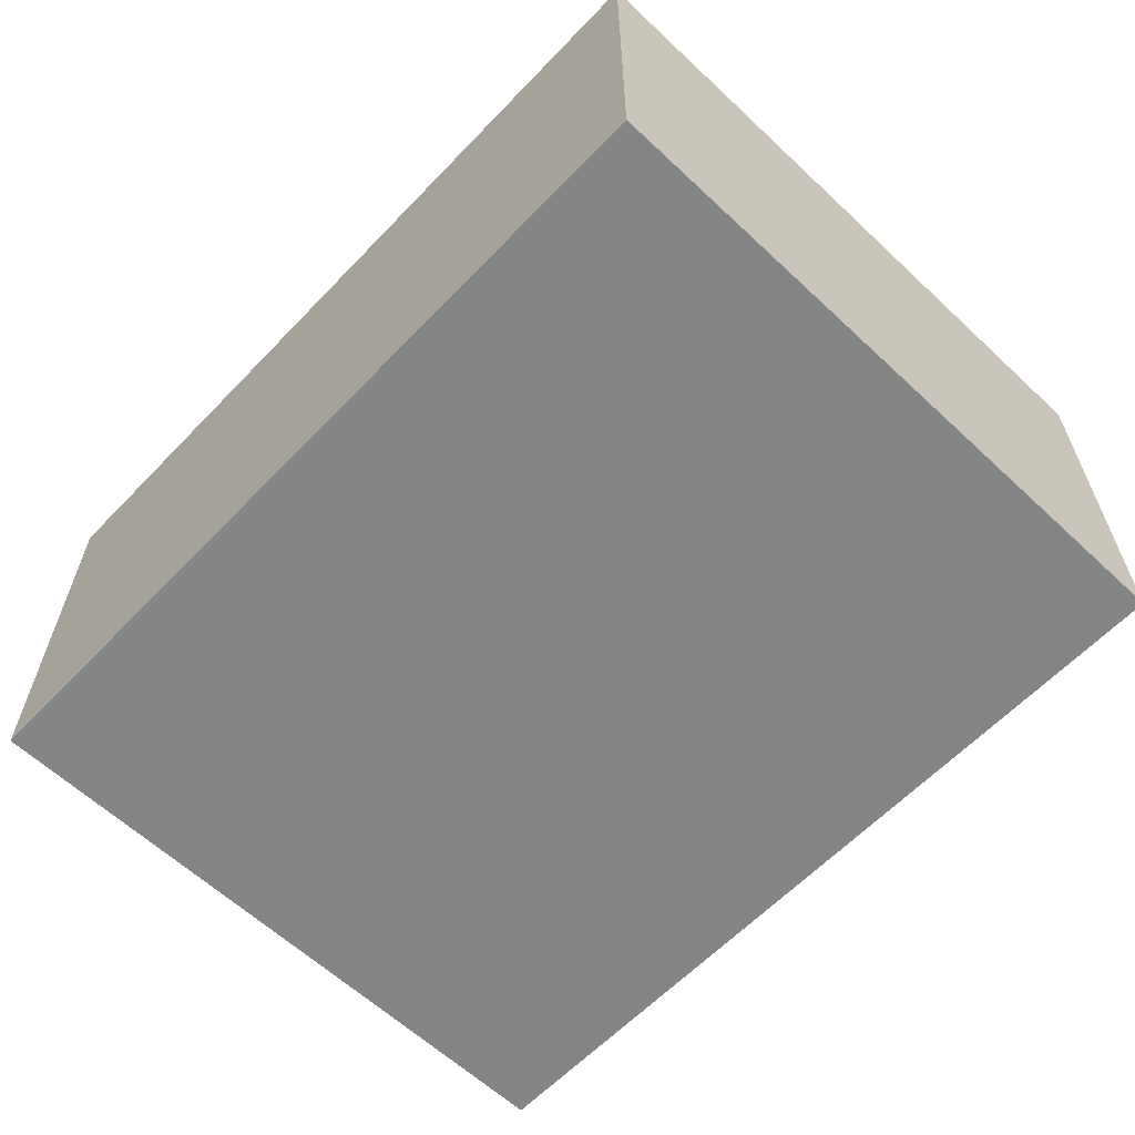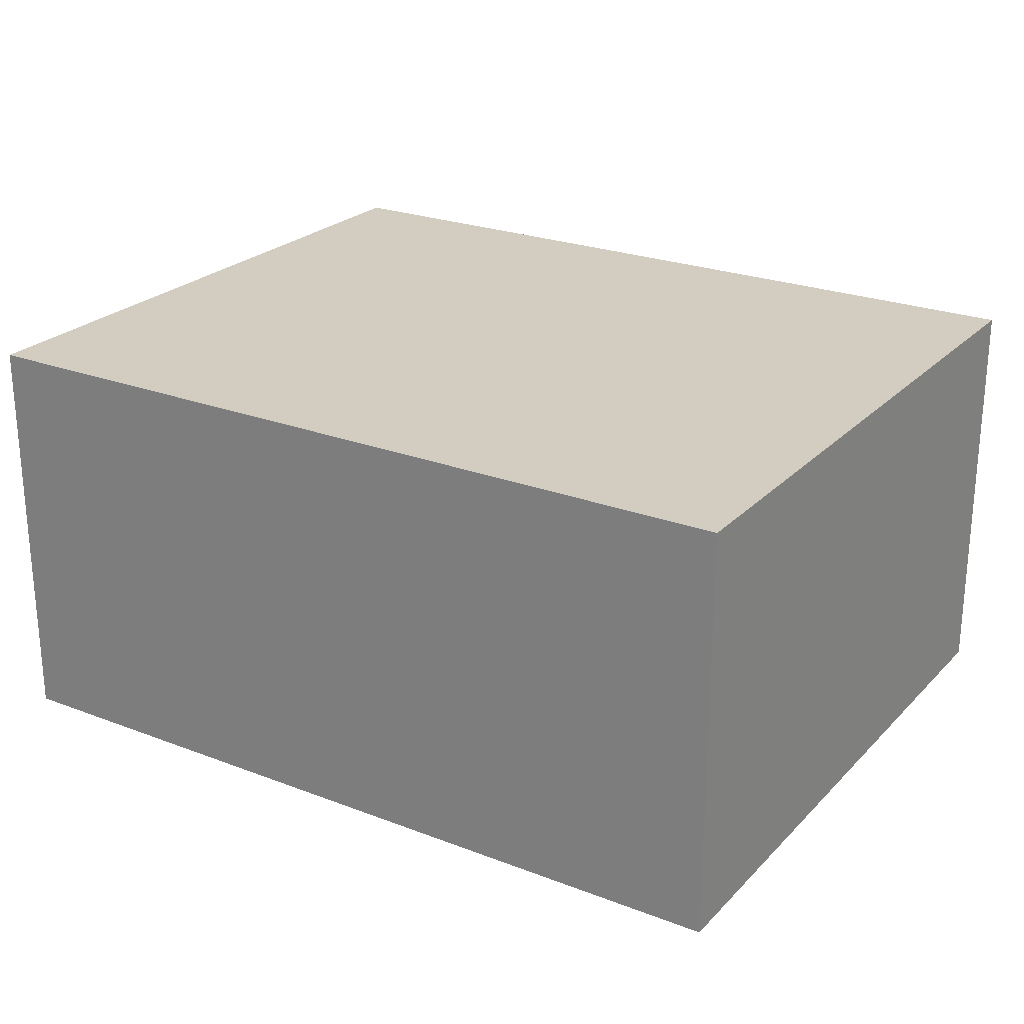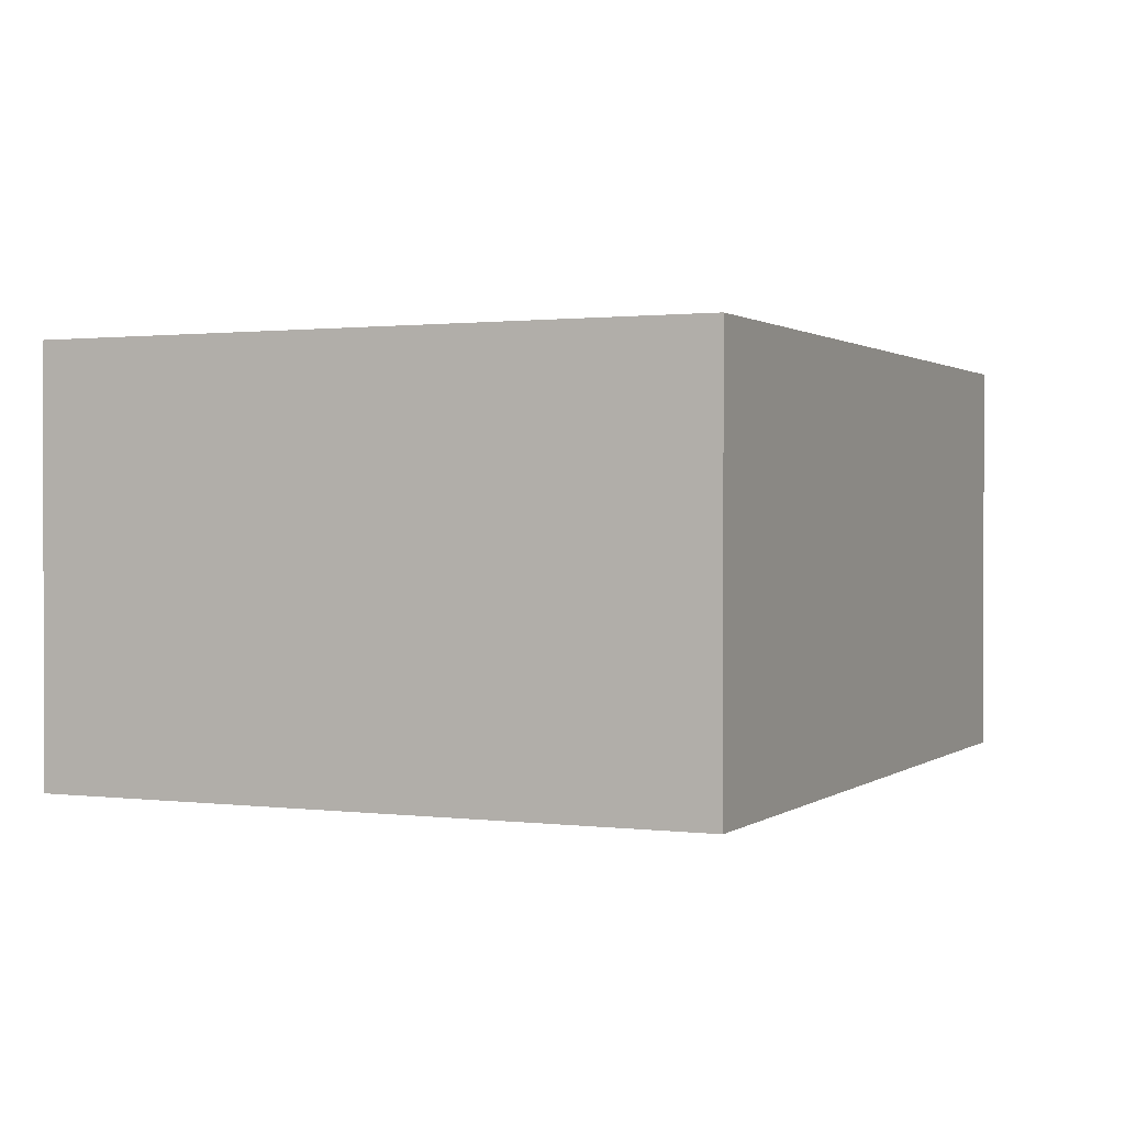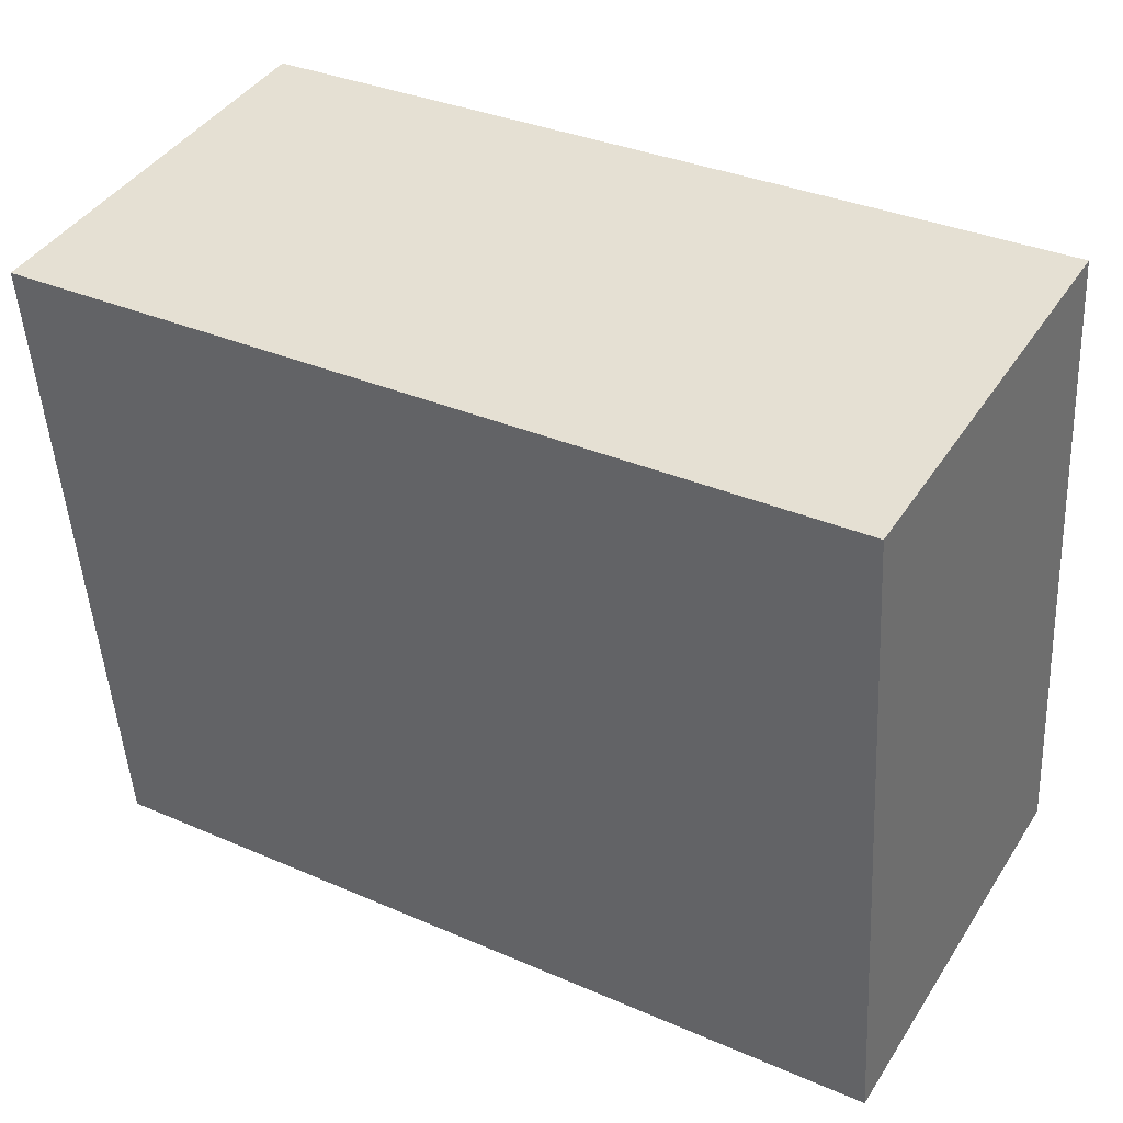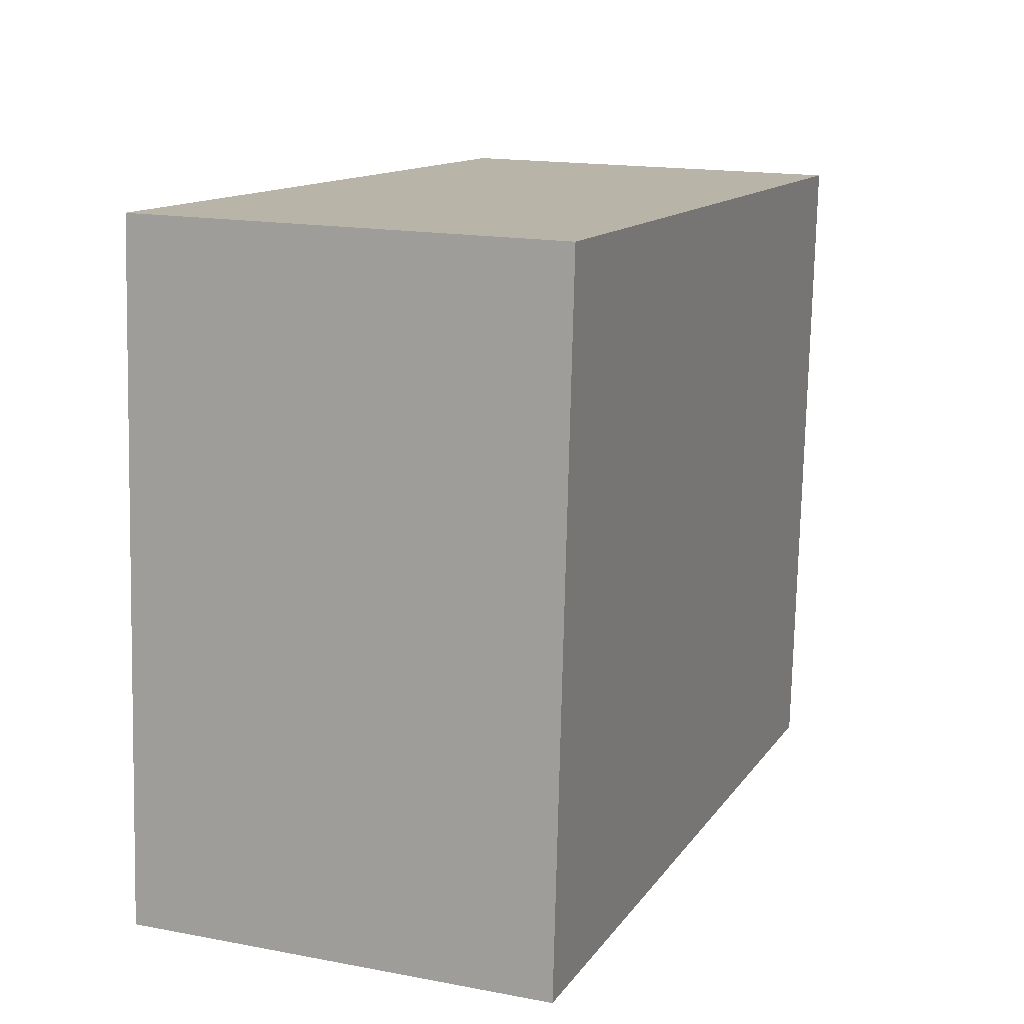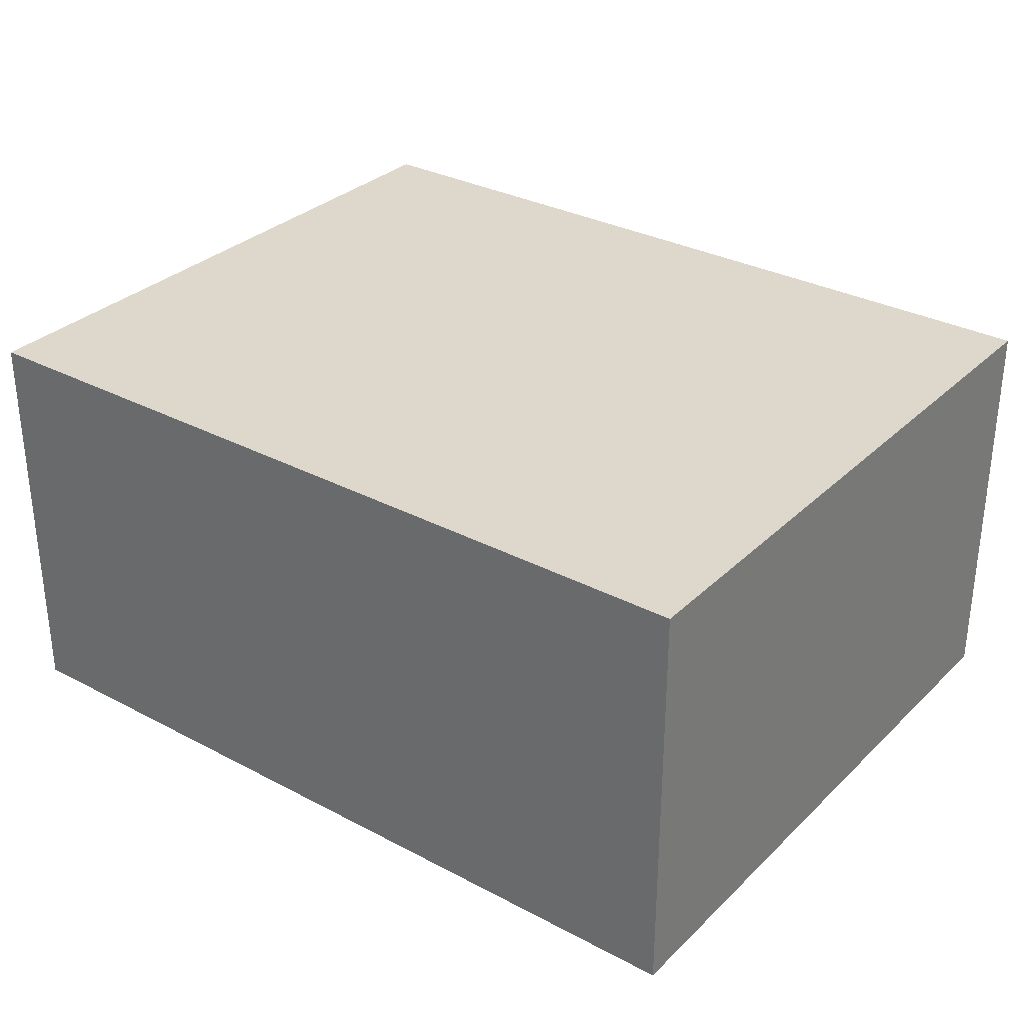
<metadata>
{"format":"obj","ext":"obj","renderer":"f3d","projection":"perspective","resolution":1024,"background":"white","views":[{"elev":-61.6,"azim":42.6,"up":"+Y"},{"elev":24.3,"azim":28.5,"up":"+Y"},{"elev":1.0,"azim":110.7,"up":"+Y"},{"elev":41.7,"azim":30.2,"up":"+Z"},{"elev":16.5,"azim":111.1,"up":"+Z"},{"elev":31.4,"azim":-146.9,"up":"+Y"}]}
</metadata>
<code>
v  2.971 1.476 0.198
v  0.157 1.476 -2.352
v  0 1.476 9.038e-17
v  3.128 1.476 -2.154
v  0.157 1.44e-16 -2.352
v  0 0 0
v  2.971 -1.212e-17 0.198
v  3.128 1.319e-16 -2.154
g defaultobject
f 1 2 3
f 2 1 4
f 5 3 2
f 3 5 6
f 6 1 3
f 1 6 7
f 7 4 1
f 4 7 8
f 8 2 4
f 2 8 5
f 5 7 6
f 7 5 8

</code>
